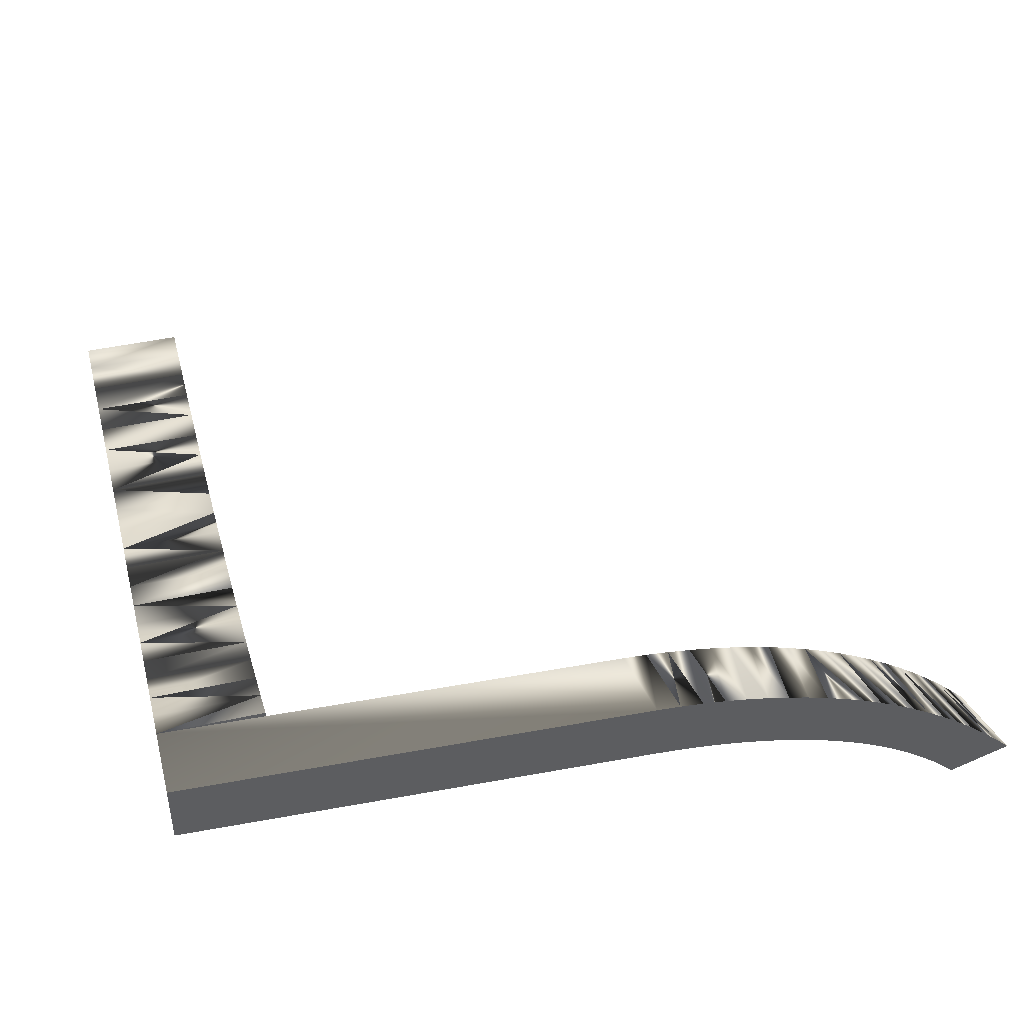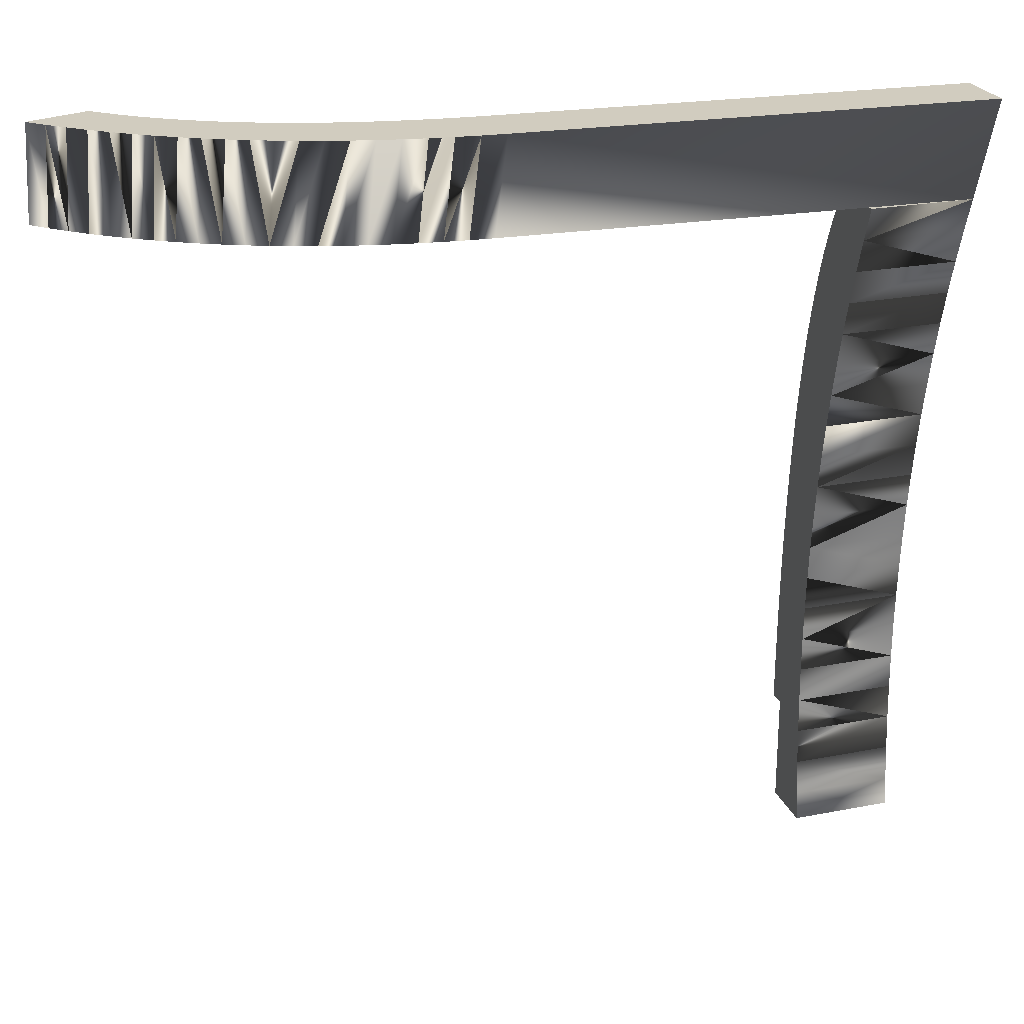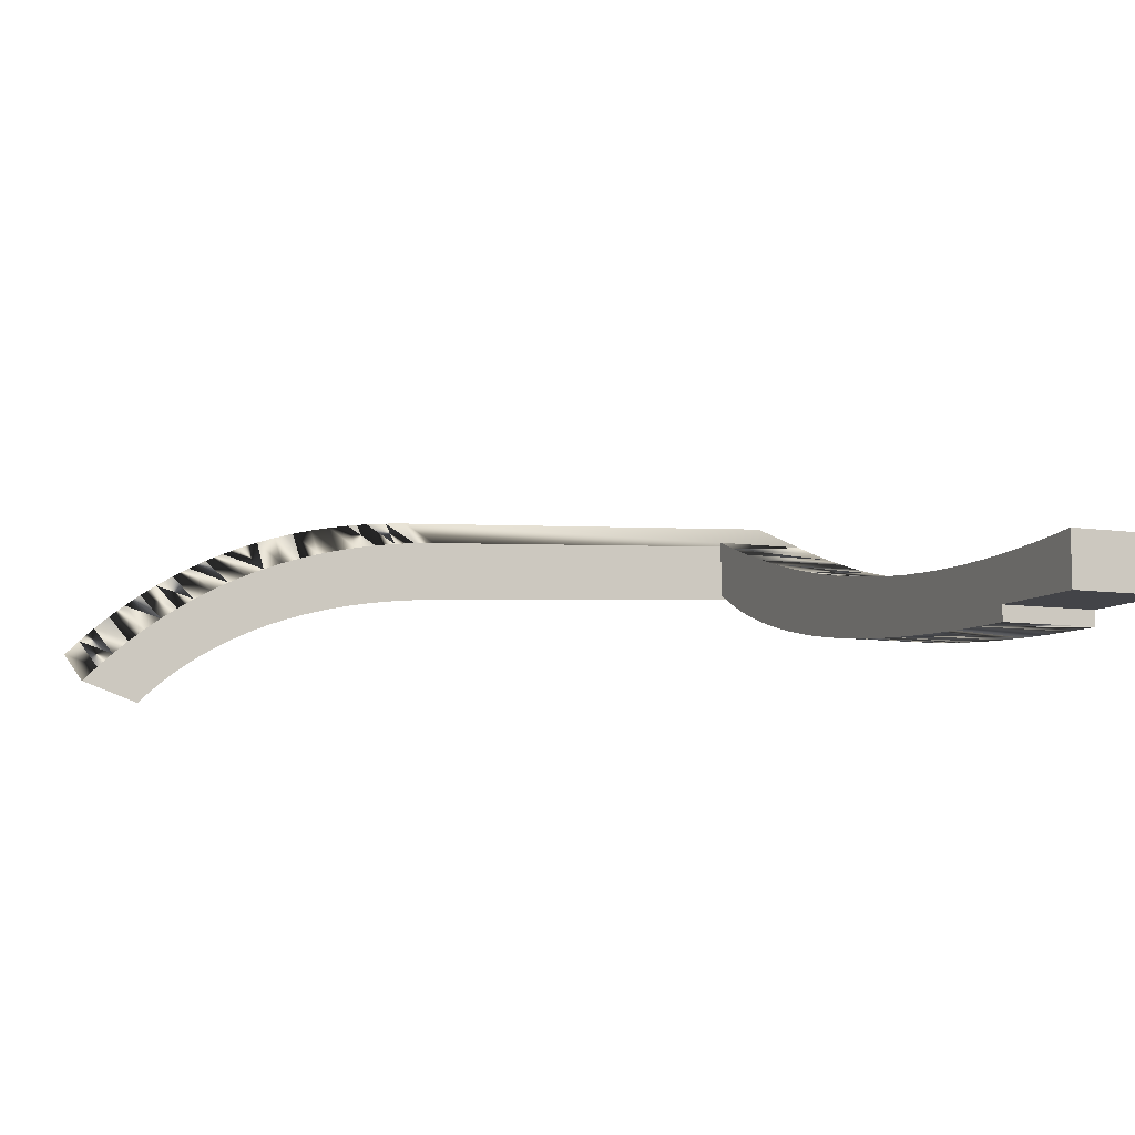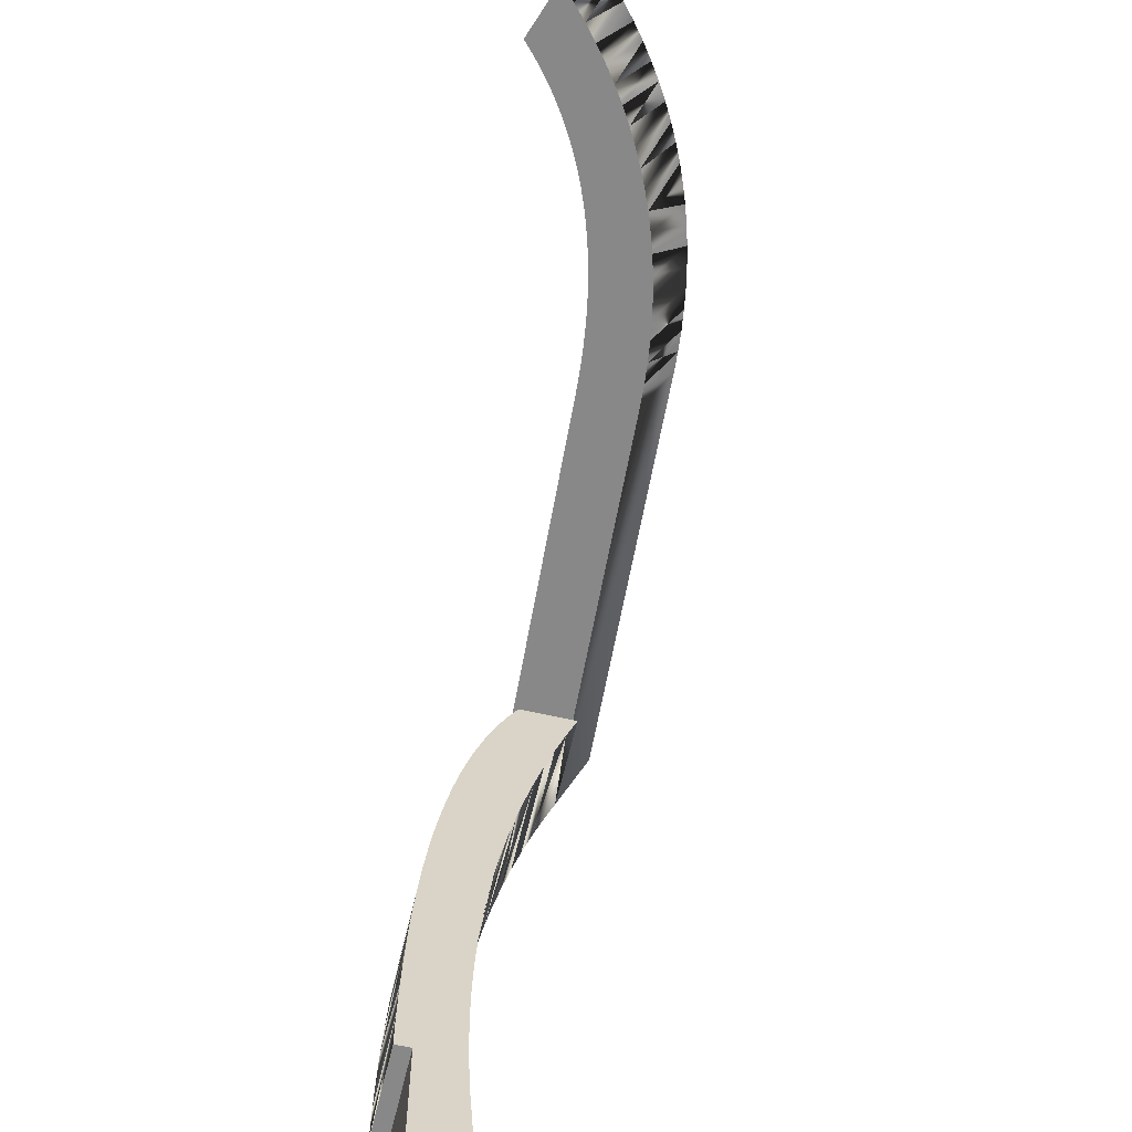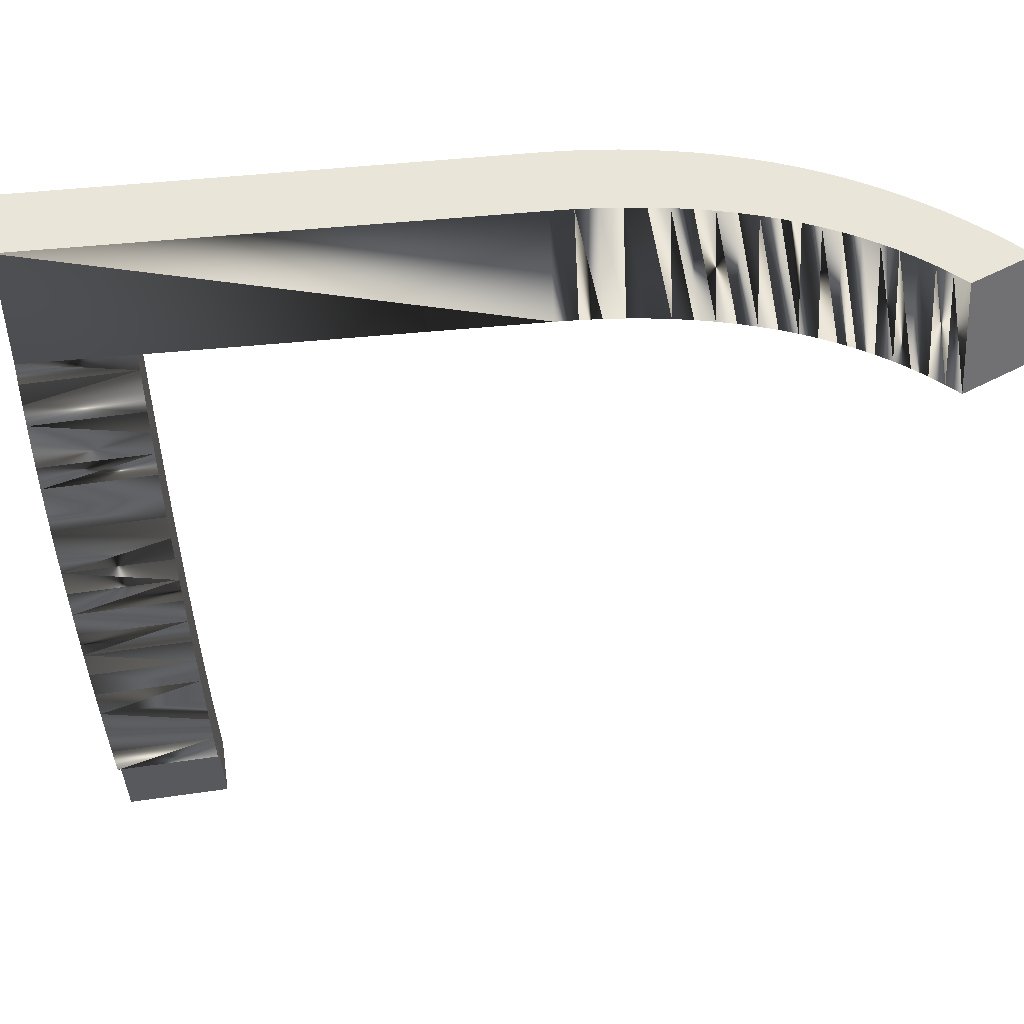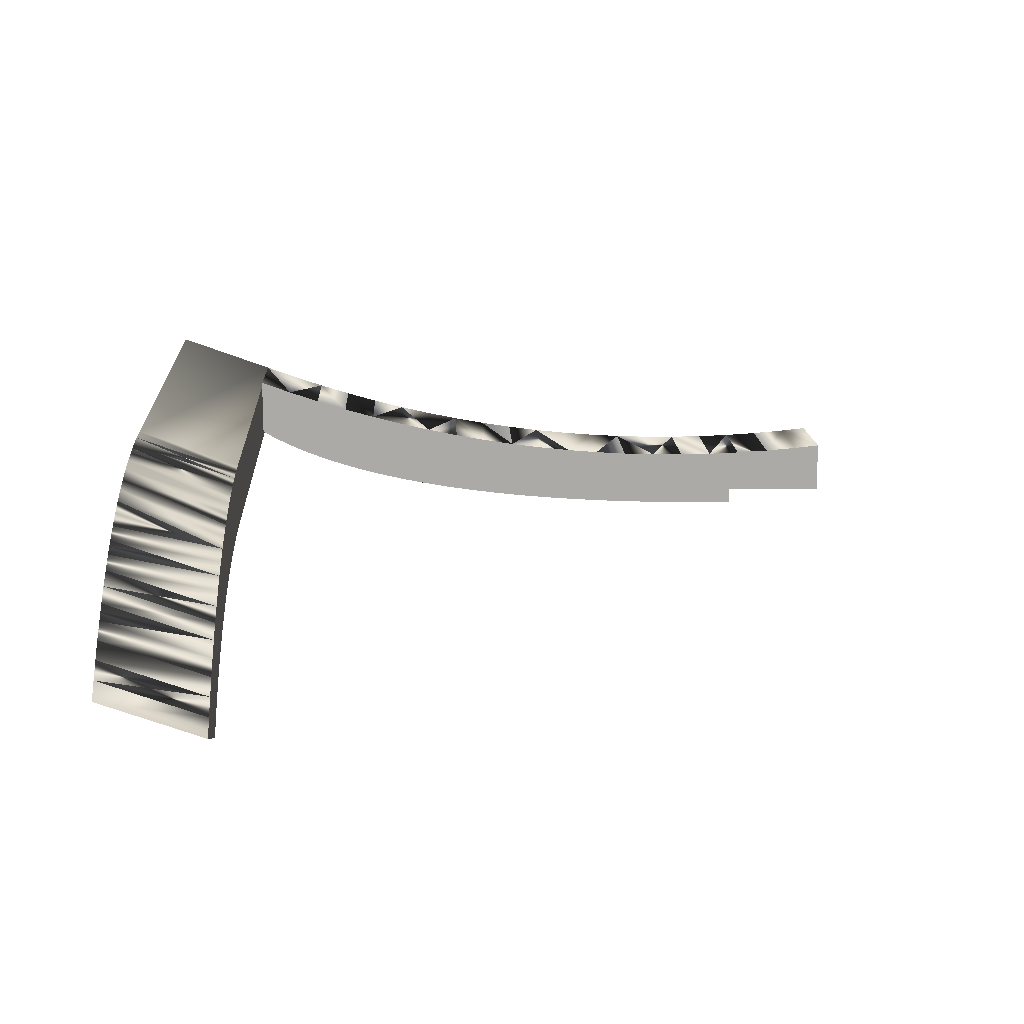
<metadata>
{"format":"obj","ext":"obj","renderer":"f3d","projection":"perspective","resolution":1024,"background":"white","views":[{"elev":43.6,"azim":165.4,"up":"+Z"},{"elev":23.8,"azim":-18.1,"up":"+Y"},{"elev":-8.2,"azim":-22.7,"up":"+Z"},{"elev":-62.9,"azim":-103.1,"up":"+Y"},{"elev":57.9,"azim":171.5,"up":"+Y"},{"elev":14.4,"azim":-92.4,"up":"+Z"}]}
</metadata>
<code>
o left_arm_mesh2.001_mesh2-geometry
v 0.06481 0.04575 0.1846
v 0.06481 0.05336 0.1658
v 0.06481 0.0565 0.1861
v 0.03308 0.05336 0.1658
v 0.03308 0.04575 0.1846
v 0.03308 0.0565 0.1861
v 0.06481 0.04301 0.1648
v 0.06481 0.06331 0.1669
v 0.06481 0.06721 0.1877
v 0.03308 0.04301 0.1648
v 0.03308 0.06331 0.1669
v 0.03308 0.03496 0.1835
v 0.06481 0.03496 0.1835
v 0.03308 0.06721 0.1877
v 0.06481 0.07286 0.1682
v 0.03308 0.03227 0.164
v 0.06481 0.03227 0.164
v 0.06481 0.07789 0.1897
v 0.03308 0.07286 0.1682
v 0.06481 0.02414 0.1825
v 0.03308 0.02414 0.1825
v 0.03308 0.07789 0.1897
v 0.06481 0.082 0.1696
v 0.06481 0.02112 0.1634
v 0.03308 0.02112 0.1634
v 0.03308 0.082 0.1696
v 0.03308 0.08852 0.1919
v 0.06481 0.08852 0.1919
v 0.06481 0.01327 0.1819
v 0.03308 0.01327 0.1819
v 0.03308 0.09075 0.1711
v 0.06481 0.09075 0.1711
v 0.06481 0.009576 0.1629
v 0.03308 0.009576 0.1629
v 0.06481 0.09911 0.1944
v 0.03308 0.09911 0.1944
v 0.03308 0.00236 0.1815
v 0.06481 0.00236 0.1815
v 0.06481 0.0991 0.1728
v 0.03308 0.0991 0.1728
v 0.03308 -0.002369 0.1625
v 0.06481 -0.002369 0.1625
v 0.03308 0.107 0.1747
v 0.03308 0.1097 0.1971
v 0.06481 0.107 0.1747
v 0.06481 -0.008587 0.1814
v 0.03308 -0.008587 0.1814
v 0.06481 0.1097 0.1971
v 0.03308 0.1146 0.1766
v 0.06481 -0.01471 0.1623
v 0.03308 -0.01471 0.1623
v 0.06481 0.1146 0.1766
v 0.06481 0.1202 0.2001
v 0.03308 0.1202 0.2001
v 0.03308 -0.01957 0.1815
v 0.06481 -0.01957 0.1815
v 0.06481 0.1217 0.1788
v 0.03308 0.1217 0.1788
v 0.03308 -0.02746 0.1622
v 0.06481 -0.02746 0.1672
v 0.06481 0.1307 0.2034
v 0.03308 0.1307 0.2034
v 0.06481 -0.0306 0.1819
v 0.03308 -0.02746 0.1672
v 0.06481 -0.02746 0.1622
v 0.06481 0.1285 0.1811
v 0.03308 0.1285 0.1811
v 0.03308 -0.0306 0.1819
v 0.06481 -0.04166 0.1826
v 0.03308 0.1348 0.1835
v 0.03308 0.1411 0.2069
v 0.06481 0.1348 0.1835
v 0.03308 -0.04166 0.1826
v 0.06481 -0.05276 0.1835
v 0.03308 -0.06163 0.1672
v 0.06481 0.1411 0.2069
v 0.03308 0.1408 0.1861
v 0.03308 -0.05276 0.1835
v 0.06481 -0.06163 0.1844
v 0.06481 -0.06163 0.1672
v 0.06481 0.1408 0.1861
v 0.06481 0.1463 0.1888
v 0.06481 0.1515 0.2107
v 0.03308 0.1463 0.1888
v 0.03308 -0.06163 0.1844
v 0.06481 0.1515 0.1917
v 0.03308 0.1515 0.2107
v 0.03308 0.1515 0.1917
v 0.06481 0.1515 0.1917
v -0.08293 0.1515 0.2036
v -0.08992 0.1515 0.2029
v -0.08293 0.1832 0.215
v 0.06481 0.1832 0.2032
v -0.08992 0.1832 0.2143
v -0.07581 0.1515 0.204
v -0.09679 0.1515 0.2019
v -0.07581 0.1832 0.2155
v -0.09679 0.1832 0.2134
v 0.06481 0.1515 0.2107
v -0.1035 0.1515 0.2008
v 0.06481 0.1832 0.2222
v -0.1035 0.1832 0.2123
v -0.1101 0.1515 0.1994
v -0.1101 0.1832 0.2109
v -0.1166 0.1515 0.1979
v -0.1166 0.1832 0.2094
v -0.1413 0.1515 0.1894
v -0.07581 0.1515 0.1846
v -0.123 0.1515 0.1961
v -0.123 0.1832 0.2076
v -0.1413 0.1832 0.2008
v -0.07581 0.1832 0.196
v -0.1353 0.1515 0.1918
v -0.1471 0.1515 0.1867
v -0.1292 0.1515 0.194
v -0.1292 0.1832 0.2055
v -0.1528 0.1515 0.1838
v -0.08225 0.1515 0.1841
v -0.1353 0.1832 0.2033
v -0.1471 0.1832 0.1982
v -0.1528 0.1832 0.1953
v -0.08225 0.1832 0.1956
v -0.08854 0.1515 0.1836
v -0.08854 0.1832 0.195
v -0.1584 0.1515 0.1807
v -0.1584 0.1832 0.1921
v -0.09468 0.1515 0.1828
v -0.09468 0.1832 0.1943
v -0.1007 0.1515 0.1819
v -0.1007 0.1832 0.1934
v -0.1122 0.1832 0.1912
v -0.1638 0.1832 0.1888
v -0.1065 0.1515 0.1809
v -0.1065 0.1832 0.1924
v -0.1122 0.1515 0.1797
v -0.1638 0.1515 0.1773
v -0.1177 0.1832 0.1898
v -0.1231 0.1832 0.1883
v -0.1692 0.1832 0.1852
v -0.1177 0.1515 0.1783
v -0.1231 0.1515 0.1768
v -0.1692 0.1515 0.1738
v -0.1283 0.1832 0.1866
v -0.1334 0.1832 0.1848
v -0.1744 0.1832 0.1815
v -0.1283 0.1515 0.1751
v -0.1334 0.1515 0.1733
v -0.1744 0.1515 0.17
v -0.1384 0.1832 0.1828
v -0.1431 0.1832 0.1806
v -0.1794 0.1832 0.1775
v -0.1384 0.1515 0.1713
v -0.1431 0.1515 0.1691
v -0.1794 0.1515 0.166
v -0.1478 0.1832 0.1783
v -0.1523 0.1832 0.1758
v -0.1844 0.1832 0.1733
v -0.1478 0.1515 0.1668
v -0.1523 0.1515 0.1643
v -0.1844 0.1515 0.1618
v -0.1566 0.1832 0.1732
v -0.1892 0.1832 0.1688
v -0.1566 0.1515 0.1617
v -0.1892 0.1515 0.1573
v -0.1608 0.1832 0.1704
v -0.1648 0.1832 0.1675
v -0.1939 0.1832 0.1642
v -0.1608 0.1515 0.1589
v -0.176 0.1832 0.1577
v -0.1939 0.1515 0.1527
v -0.1648 0.1515 0.156
v -0.1687 0.1832 0.1644
v -0.176 0.1515 0.1462
v -0.1724 0.1832 0.1611
v -0.1687 0.1515 0.1529
v -0.1724 0.1515 0.1496
f 1 2 3
f 3 2 8
f 3 8 9
f 10 5 4
f 11 6 14
f 16 12 10
f 9 15 18
f 20 17 13
f 16 21 12
f 19 14 22
f 18 15 23
f 25 21 16
f 19 22 26
f 18 23 28
f 29 24 20
f 26 27 31
f 28 32 35
f 38 33 29
f 31 36 40
f 41 37 34
f 43 36 44
f 35 39 45
f 40 36 43
f 46 42 38
f 41 47 37
f 43 44 49
f 46 50 42
f 48 45 52
f 49 44 54
f 60 50 56
f 58 54 62
f 63 60 56
f 64 55 59
f 64 68 55
f 69 60 63
f 64 65 60
f 70 62 71
f 61 66 72
f 64 73 68
f 74 60 69
f 61 72 76
f 70 71 77
f 75 60 80
f 75 78 64
f 77 71 84
f 60 79 80
f 79 75 80
f 84 71 87
f 83 82 86
f 87 86 88
f 84 87 88
f 89 90 91
f 95 89 99
f 89 96 100
f 98 93 102
f 93 99 89
f 89 100 103
f 99 93 101
f 102 93 104
f 104 93 106
f 89 107 108
f 89 105 109
f 106 93 110
f 111 93 112
f 108 107 114
f 110 93 116
f 111 112 120
f 89 115 113
f 116 93 119
f 121 112 122
f 118 117 123
f 123 117 125
f 121 124 126
f 123 125 127
f 127 125 129
f 129 125 133
f 126 134 131
f 132 131 137
f 133 125 135
f 135 136 140
f 132 137 138
f 141 136 142
f 139 138 143
f 140 136 141
f 139 144 145
f 145 144 149
f 147 148 152
f 153 148 154
f 151 156 157
f 151 155 156
f 157 156 161
f 158 154 159
f 157 161 162
f 163 160 164
f 163 164 168
f 167 174 169
f 171 170 175
f 167 172 174
f 176 170 173
f 6 1 3
f 6 9 14
f 1 12 13
f 4 8 2
f 18 14 9
f 4 7 10
f 8 4 11
f 12 20 13
f 14 18 22
f 8 19 15
f 20 12 21
f 16 7 17
f 21 29 20
f 27 18 28
f 23 19 26
f 35 27 28
f 37 29 30
f 33 25 24
f 23 31 32
f 31 39 32
f 44 35 48
f 39 31 40
f 46 37 47
f 41 33 42
f 42 51 41
f 51 42 50
f 61 54 53
f 58 52 49
f 55 63 56
f 54 61 62
f 51 65 59
f 67 57 58
f 73 63 68
f 71 61 76
f 57 67 66
f 63 73 69
f 83 71 76
f 67 72 66
f 81 70 77
f 70 81 72
f 84 81 77
f 84 86 82
f 91 92 94
f 90 97 92
f 97 90 95
f 99 97 95
f 98 100 96
f 97 99 101
f 100 98 102
f 108 93 89
f 102 103 100
f 103 102 104
f 104 105 103
f 105 104 106
f 106 109 105
f 123 122 118
f 111 113 119
f 121 114 120
f 113 116 119
f 132 125 126
f 129 128 127
f 128 129 130
f 139 136 132
f 133 130 129
f 136 139 142
f 131 140 137
f 135 134 133
f 137 141 138
f 142 145 148
f 146 138 141
f 151 148 145
f 147 143 146
f 148 151 154
f 144 152 149
f 158 150 153
f 162 160 157
f 155 159 156
f 156 163 161
f 163 156 159
f 167 164 162
f 164 167 170
f 161 168 165
f 165 171 166
f 166 175 172
f 175 166 171
f 174 173 169
f 172 176 174
f 6 5 4
f 2 7 1
f 11 6 4
f 5 12 10
f 1 7 13
f 15 8 9
f 7 17 13
f 19 14 11
f 17 24 20
f 27 22 26
f 21 30 25
f 32 23 28
f 24 33 29
f 25 30 34
f 36 27 31
f 30 37 34
f 39 32 35
f 33 42 38
f 48 45 35
f 41 47 51
f 53 52 48
f 47 55 51
f 46 50 56
f 57 52 53
f 58 54 49
f 51 55 59
f 61 57 53
f 65 60 50
f 66 57 61
f 67 62 58
f 59 64 65
f 70 62 67
f 64 75 60
f 73 78 64
f 74 60 79
f 81 72 76
f 83 82 76
f 85 75 78
f 82 81 76
f 83 87 86
f 85 79 75
f 94 93 92
f 90 95 89
f 96 91 89
f 92 93 97
f 98 93 94
f 101 97 93
f 105 103 89
f 107 113 89
f 115 109 89
f 118 117 108
f 111 93 119
f 117 114 108
f 121 112 120
f 124 122 121
f 128 124 126
f 130 128 126
f 132 131 126
f 134 130 126
f 136 125 135
f 139 138 132
f 146 142 141
f 144 143 139
f 148 142 147
f 147 142 146
f 151 150 145
f 150 149 145
f 155 150 151
f 153 148 152
f 158 154 153
f 160 154 159
f 163 160 159
f 165 161 162
f 167 166 162
f 166 165 162
f 167 170 169
f 170 164 171
f 172 166 167
f 171 164 168
f 173 169 170
f 176 170 175
f 5 6 1
f 3 6 9
f 5 1 12
f 2 4 7
f 10 16 7
f 11 8 19
f 22 27 18
f 15 23 19
f 16 25 17
f 30 21 29
f 24 17 25
f 26 23 31
f 36 35 27
f 38 37 29
f 34 33 25
f 36 44 35
f 38 46 37
f 34 41 33
f 48 44 53
f 39 45 40
f 43 40 45
f 47 46 55
f 54 53 44
f 49 43 52
f 45 52 43
f 56 55 46
f 50 51 65
f 57 58 52
f 68 55 63
f 62 71 61
f 70 67 72
f 69 74 73
f 87 83 71
f 78 73 74
f 79 85 74
f 78 74 85
f 82 84 81
f 88 84 86
f 90 91 92
f 91 96 94
f 98 94 96
f 112 108 93
f 108 112 118
f 110 106 109
f 122 118 112
f 107 111 113
f 114 120 107
f 109 115 110
f 116 110 115
f 111 107 120
f 115 113 116
f 117 121 114
f 124 123 122
f 121 117 126
f 123 124 127
f 125 126 117
f 128 127 124
f 136 132 125
f 134 133 130
f 131 135 134
f 139 142 145
f 135 131 140
f 140 137 141
f 143 146 138
f 144 147 143
f 147 144 152
f 151 154 157
f 152 149 153
f 150 153 149
f 160 157 154
f 155 158 150
f 158 155 159
f 164 162 160
f 163 161 168
f 168 165 171
f 175 172 176
f 176 174 173

</code>
